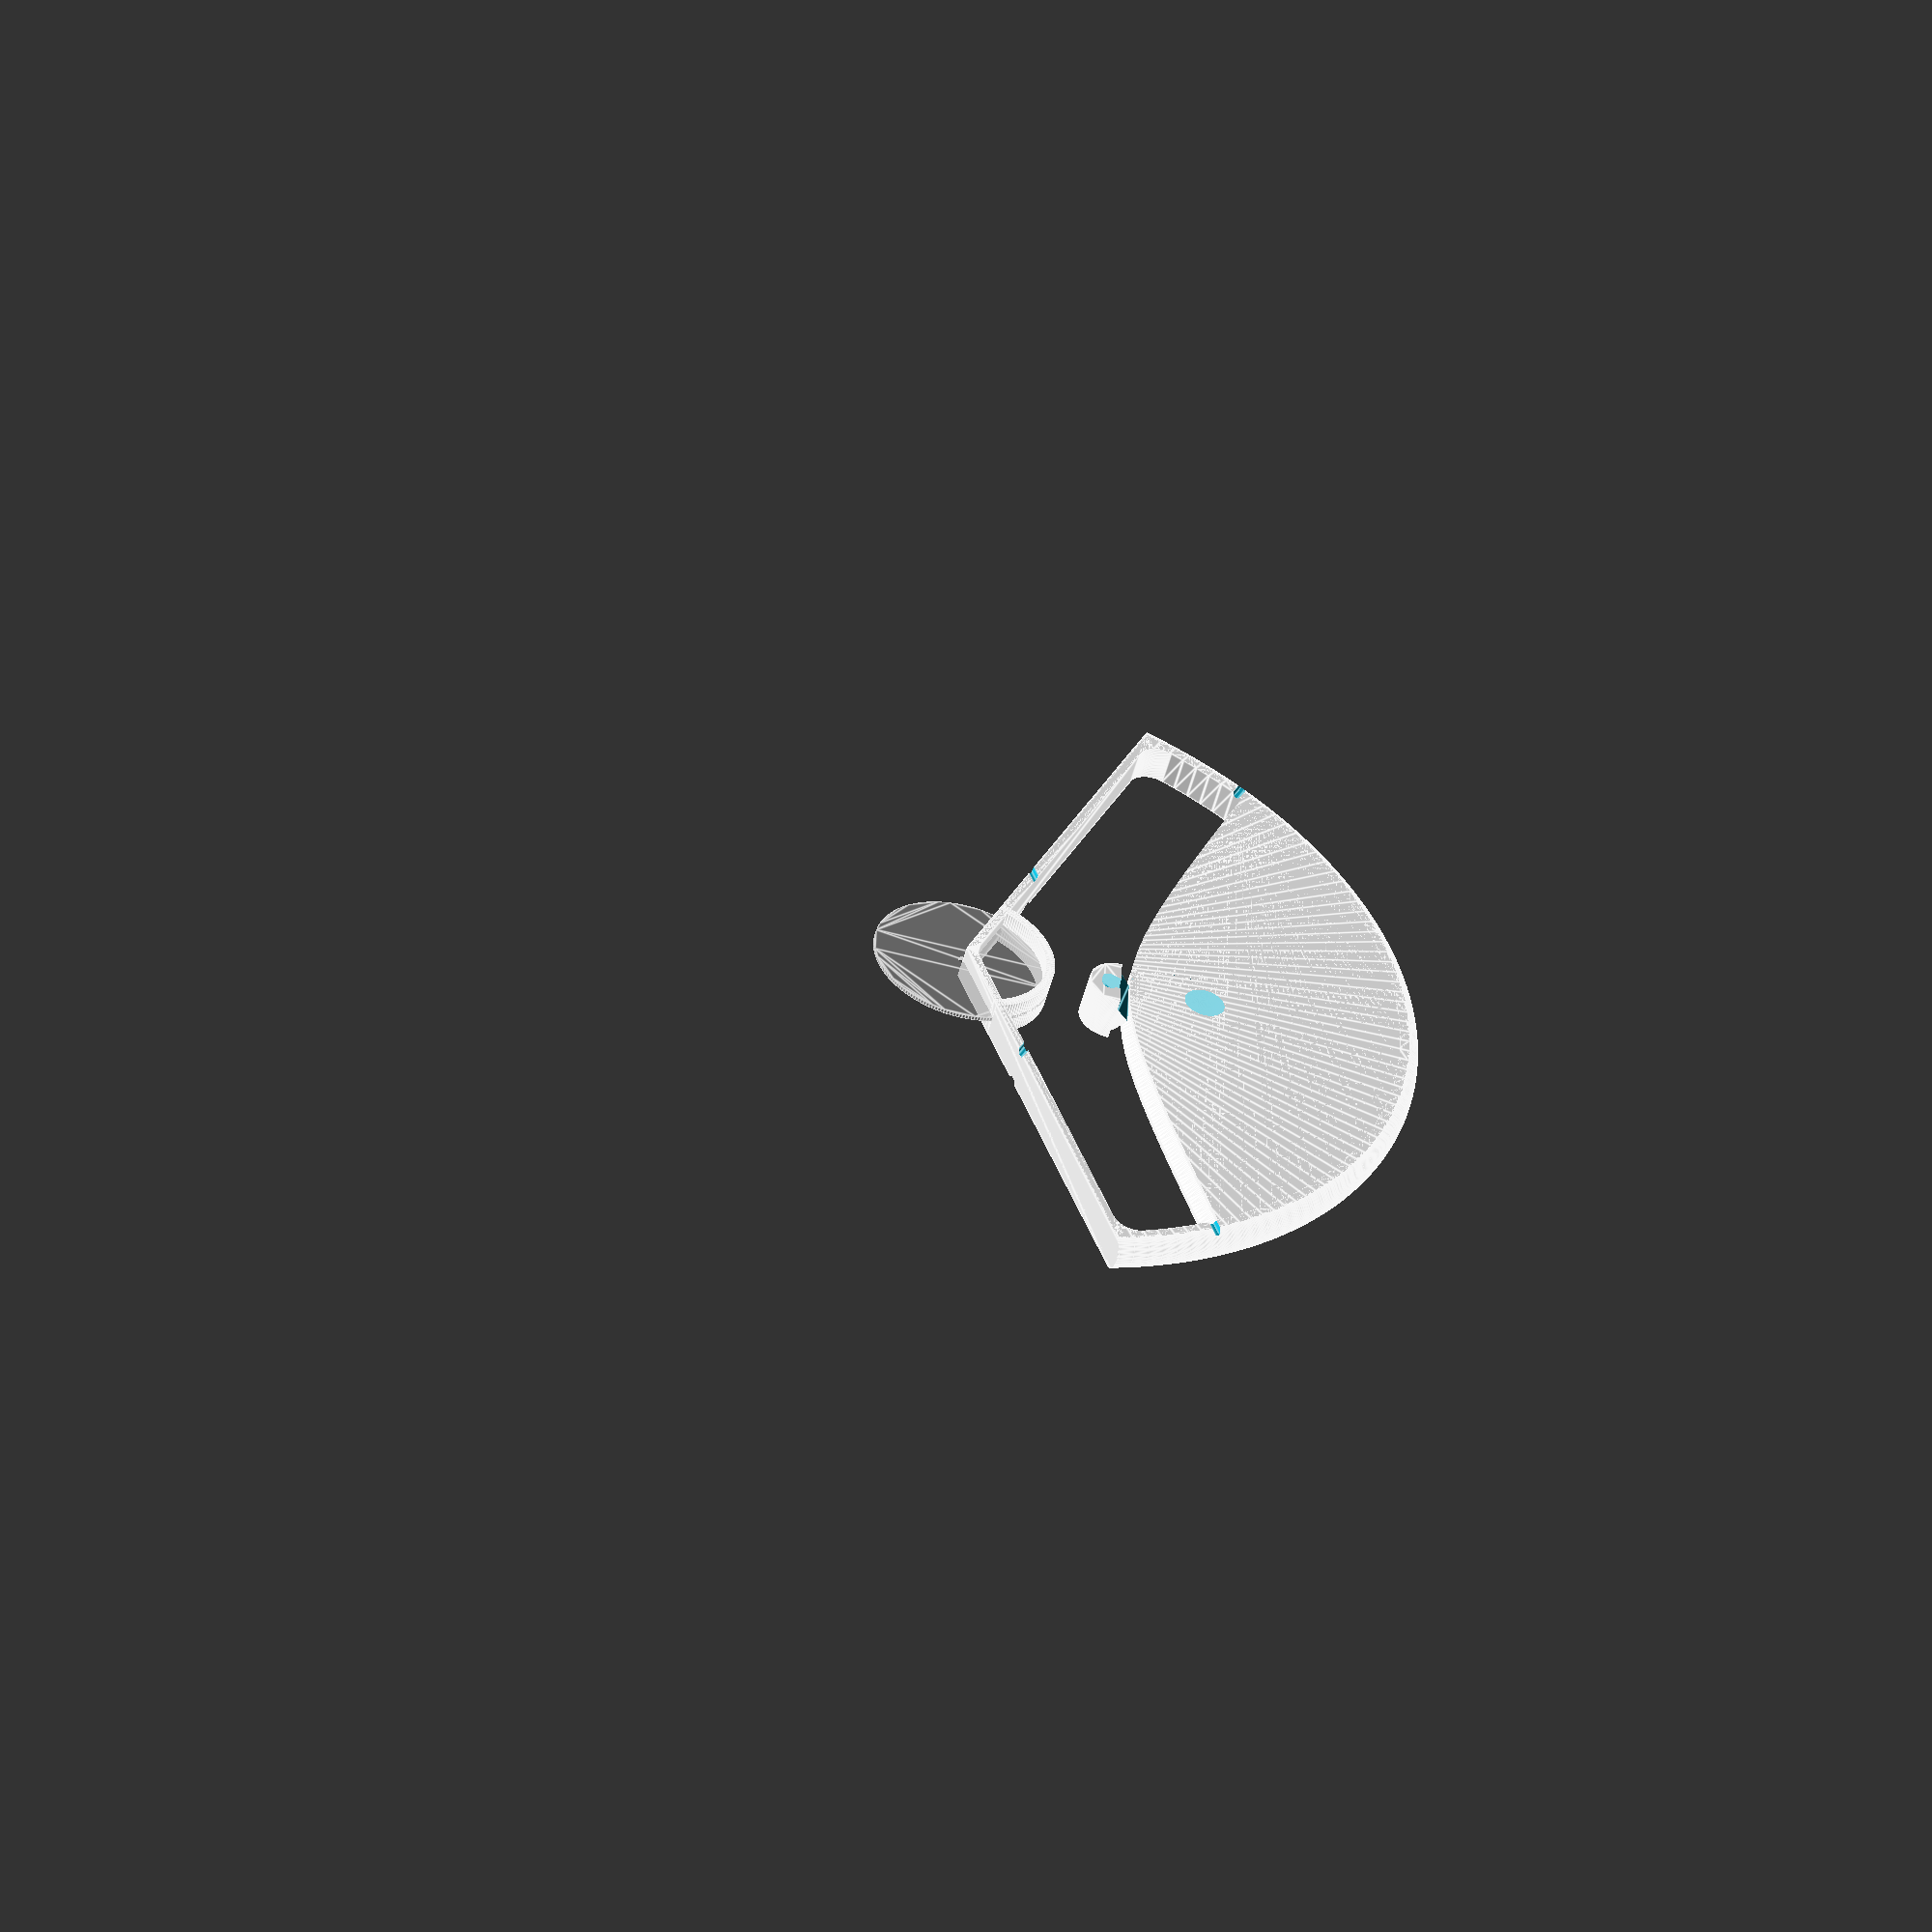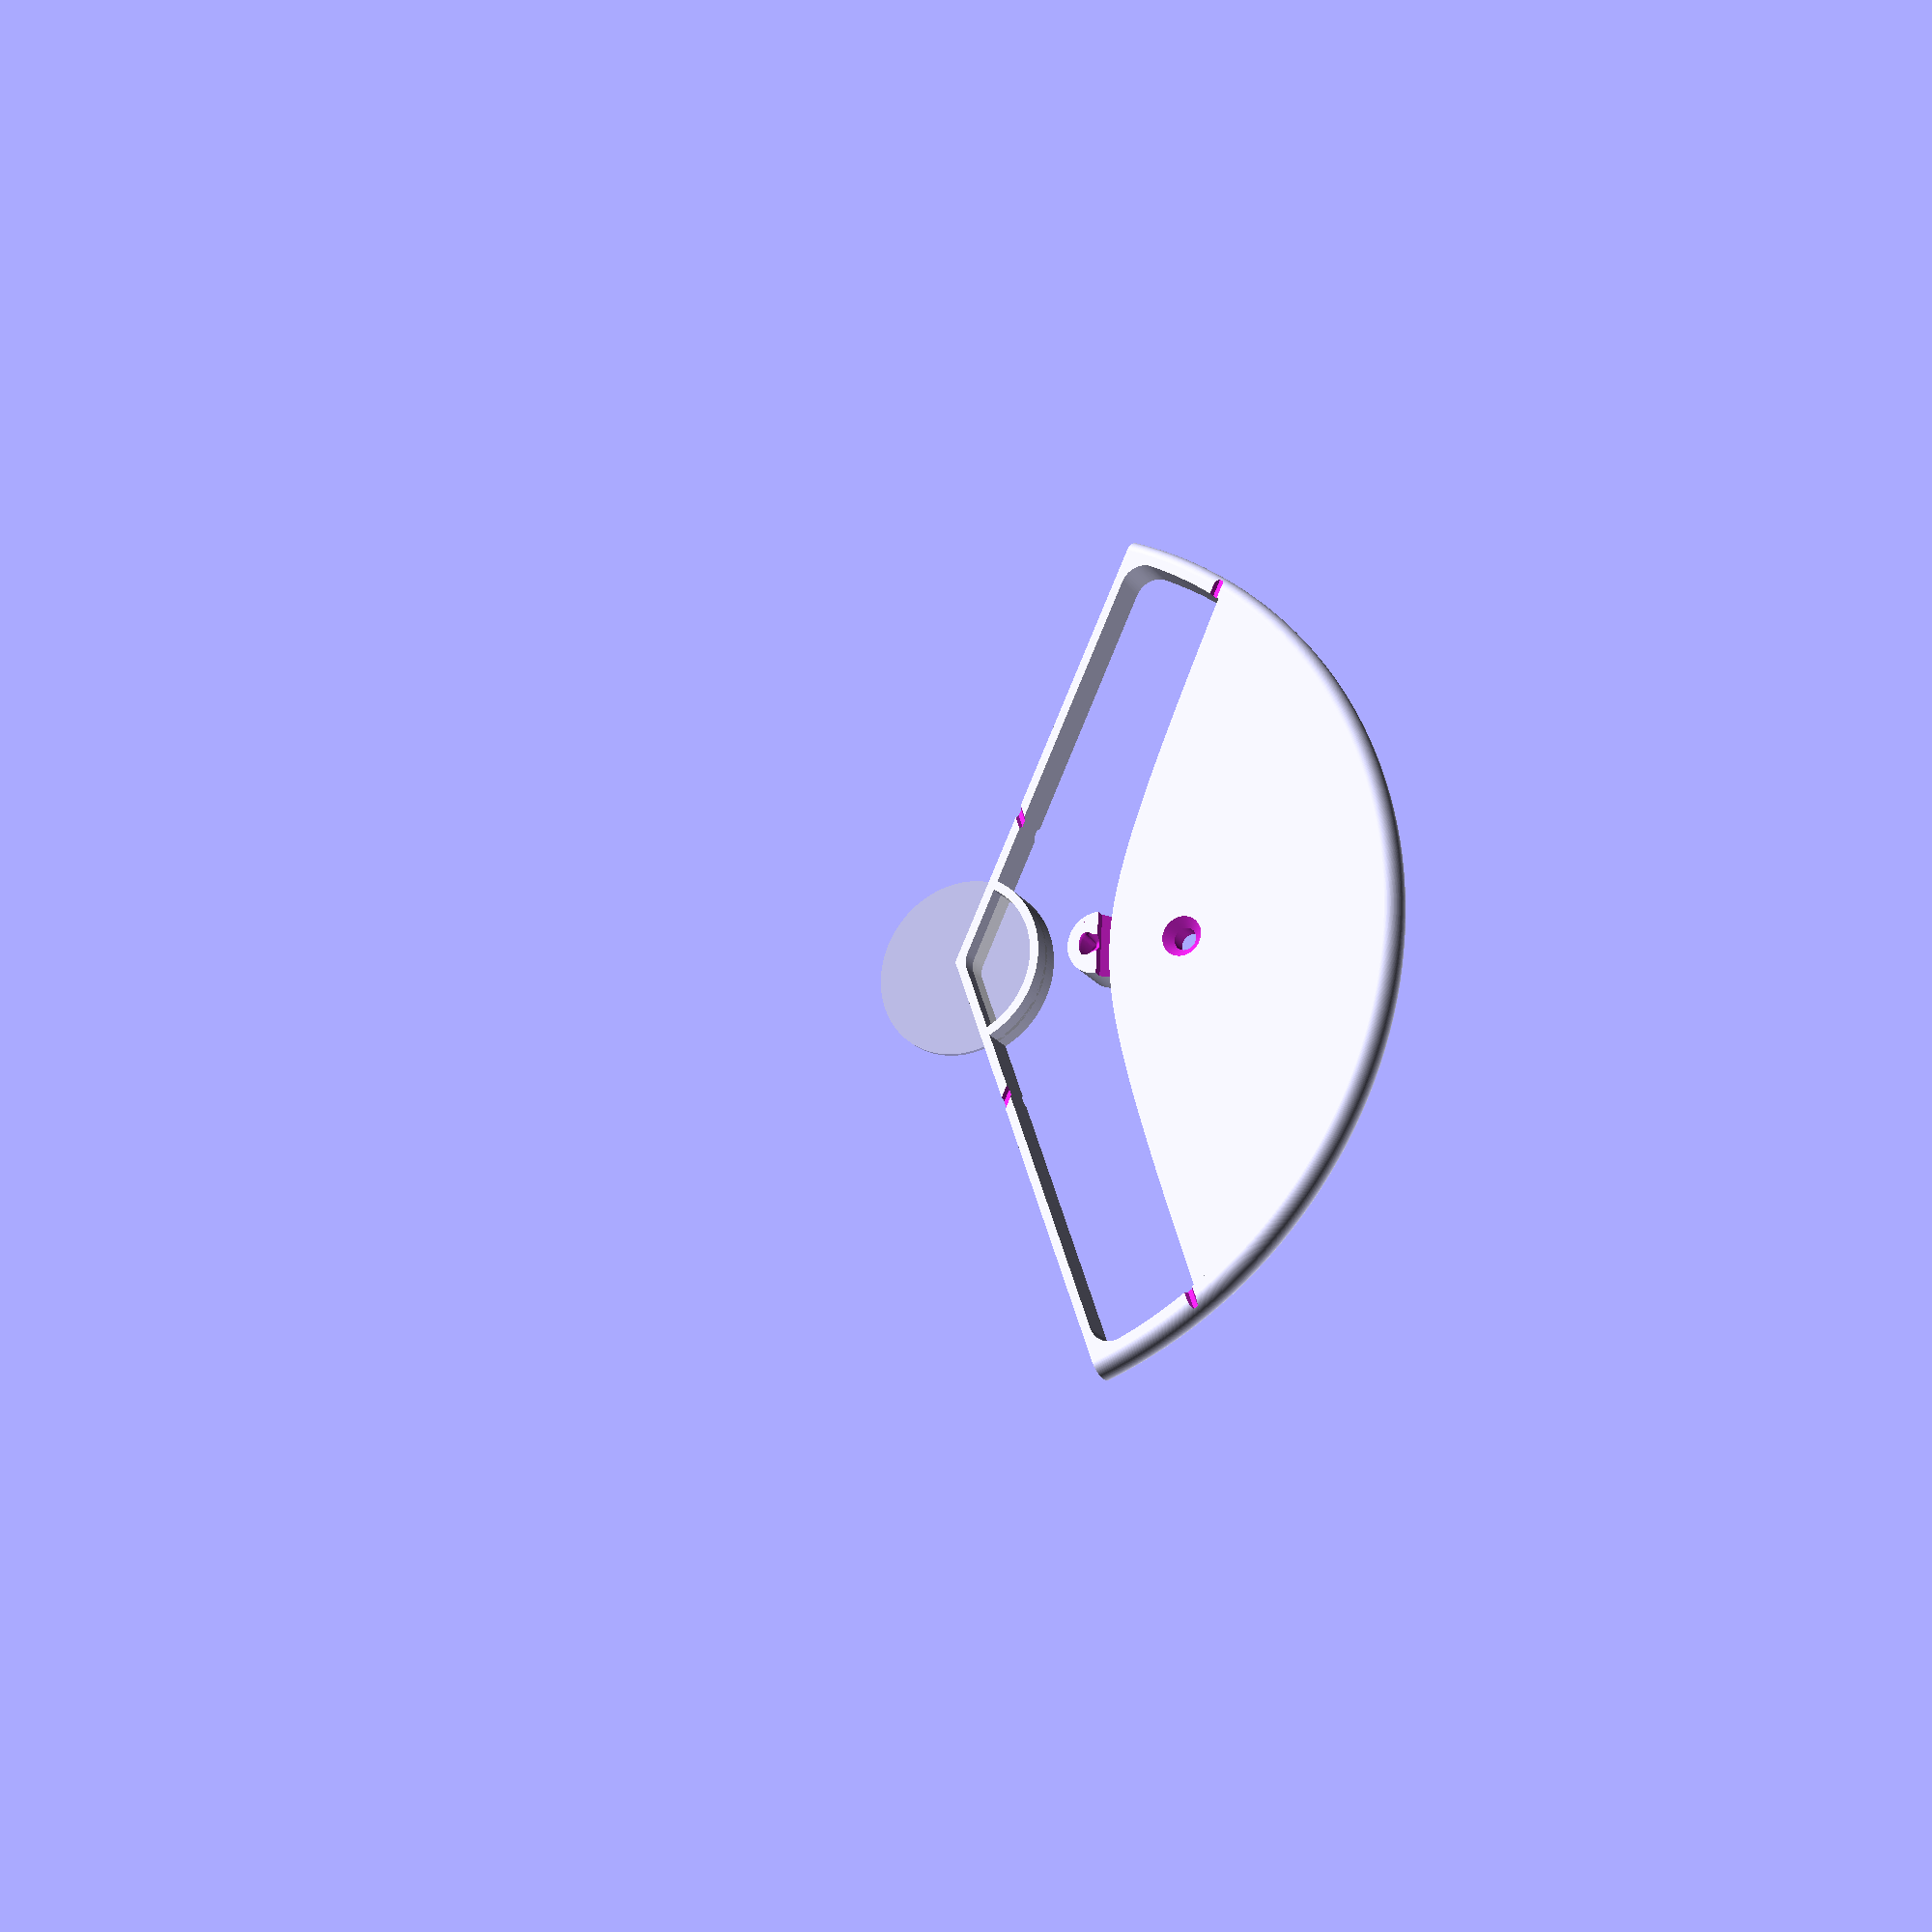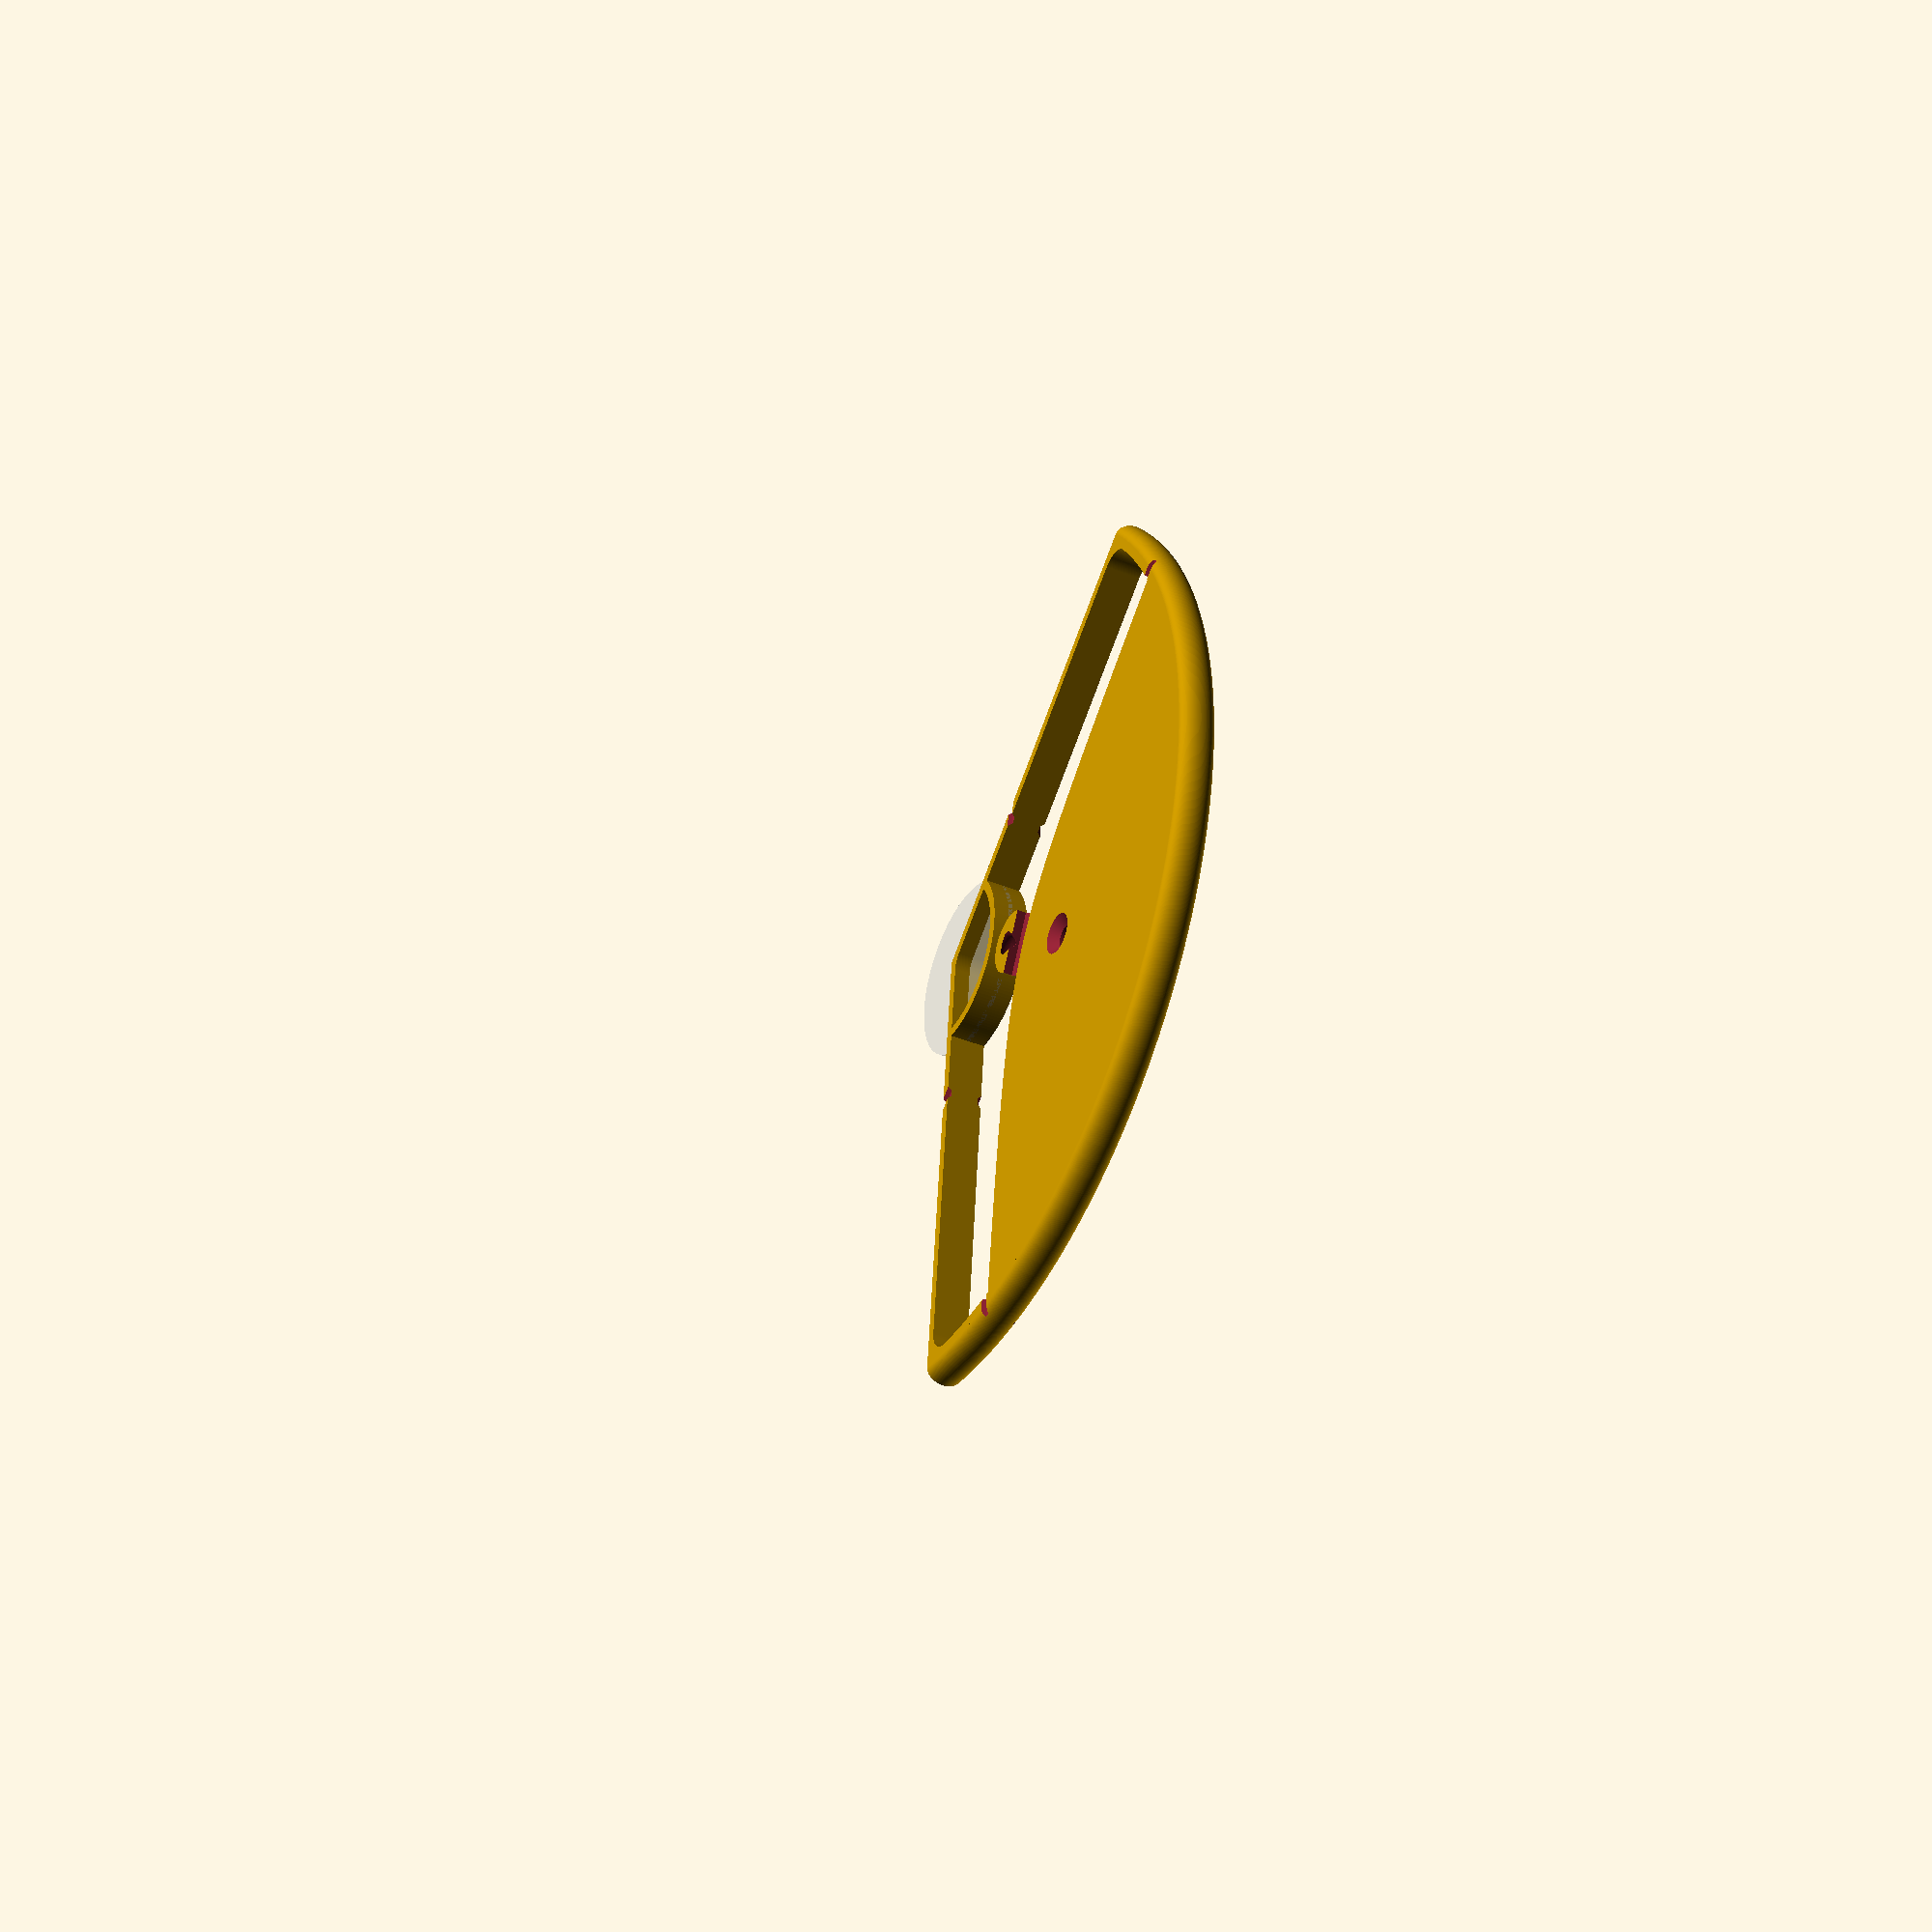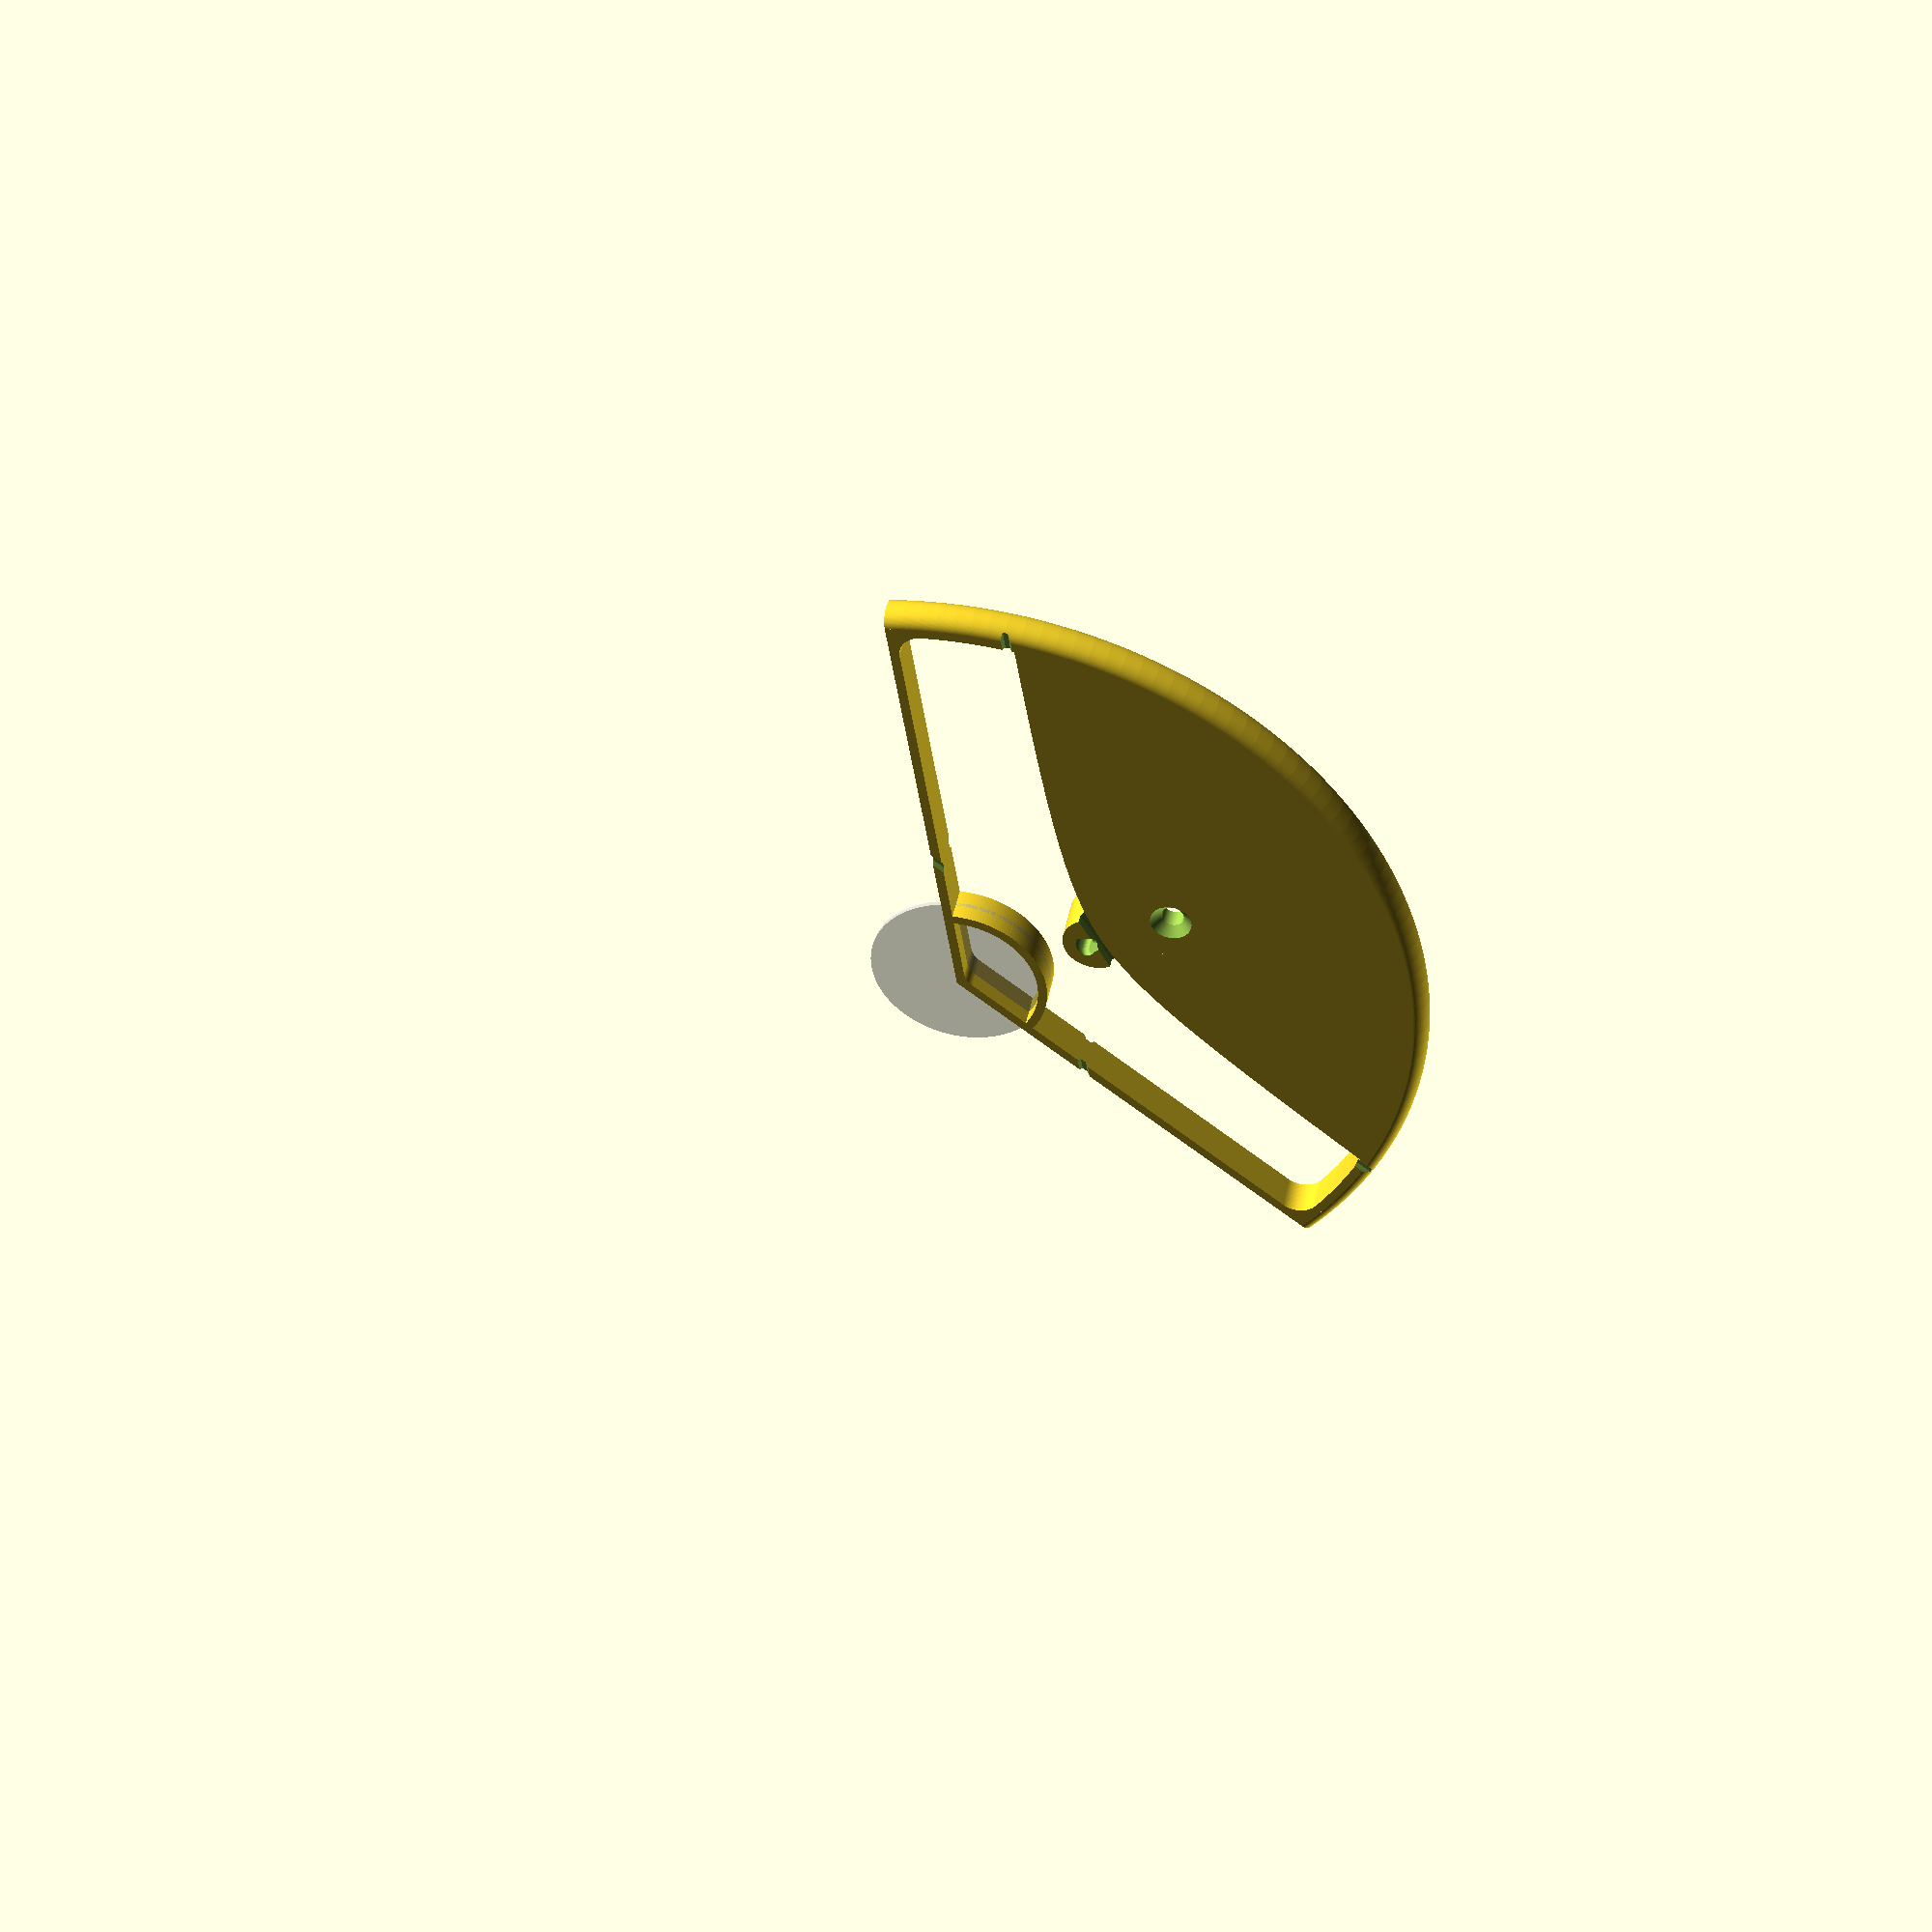
<openscad>
// file hyperbola_slider.scad
// creates a hyperbola and a circular directrix 
// (c) 2020 Rich Cameron,under a Creative Commons  CC-BY license
// all dimensions in mm

a = 10;  // location of vertices (separation is 2a)
b = 25;  //a * sqrt(3) - works out well for model 
c = sqrt(pow(a, 2) + pow(b, 2));  //location of foci 

wall = 2;  //width of the directrix and its support 

holesize = 5; //size of holes for focus and slider

h = 8; // overall thickness of the 

asymptotes = 1; //notch size for asymptote string 


size = 100; //c + f(length / 2);

length = size * 2 * b / a;

function f(x) = sqrt(pow(a, 2) * (1 + pow(x, 2) / (pow(b, 2))));

$fs = .2;
$fa = 2;



rotate(45) {
	%translate([0, -c, 0]) difference() {
		translate([0, -c, 0]) circle(2 * a);
		translate([0, -c, 0]) circle();
	}
	
	difference() {
		translate([0, -c, 0]) {
			intersection() {
				union() for(i = [0, 1]) mirror([0, 0, i]) hull() for(i = [0, 1]) translate([0, 0, -h / 2]) linear_extrude(1 + i * h / 2) offset(i * -h / 2) intersection() {
					polygon([for(x = [-length / 2:length / 2]) [x, f(x)]]);
					translate([0, -c, 0]) offset(i * h) frame();
				}
				linear_extrude(h, center = true) translate([0, -c, 0]) frame();
			}
			translate([0, -c, 0]) linear_extrude(h, center = true) difference() {
				frame();
				offset(5) offset(-wall - 5) frame();
			}
			intersection() {
					translate([0, -c, 0]) rotate_extrude() translate([size, 0, 0]) intersection() {
					scale([.75, 1, 1]) circle(h / 2);
					translate([-wall / 2, -h, 0]) square(h * 2);
				}
				linear_extrude(h, center = true) translate([0, -c, 0]) scale((size + h) / size) frame();
			}
			linear_extrude(h, center = true) translate([0, -c, 0]) intersection() {
				frame();
				difference() {
					circle(2 * a);
					offset(-wall) circle(2 * a);
				}
			}
		}
		rotate_extrude() for(m = [0, 1]) mirror([0, m, 0]) {
			square([holesize / 2, h]);
			translate([holesize / 2, h / 2 - wall, 0]) hull() for(a = [45, 90]) rotate(a) square([h, holesize / 2]);
		}
		if(asymptotes) for(j = [1, -1]) translate([0, -c, h / 2 * j]) {
			for(i = [-1, 1]) rotate(i * atan2(a, b)) rotate([90, 0, 90]) cylinder(r = asymptotes, h = size * 2, center = true, $fn = 6);
		}
	}
	
	translate([0, a - c - 2, 1]) rotate(180) slider();
}


module frame() intersection() {
	circle(c + f(length / 2));
	intersection() {
		intersection_for(i = [0, 1]) mirror([i, 0, 0]) rotate(atan2(b, a)) translate([0, -size, 0]) square(2 * size);
		circle(size);
	}
}
	


module slider() difference() {
	linear_extrude(h + 2, convexity = 5, center = true) difference() {
		offset(1 + wall) offset(-1) circle(holesize);
	}
	linear_extrude(h - 2.9, center = true) offset(1) offset(-1) intersection() {
		rotate(45) offset(-.5) square(holesize * 2);
		circle(holesize);
		translate([-holesize, -.5, 0]) square(holesize * 2);
	}
	rotate([0, 90, 0]) linear_extrude(holesize * 3, center = true, convexity = 5) difference() {
		translate([0, -h, 0]) square(h * 2, center = true);
		circle(h / 2 - 1, $fn = 4);
	}
	for(i = [0, 1]) mirror([0, 0, i]) translate([0, 0, h / 2 - 1.5]) intersection() {
		rotate([0, 90, 0]) rotate_extrude() rotate(90) offset(1) offset(-1) intersection() {
			rotate(45) offset(-.5) square(holesize * 2);
			circle(holesize);
			translate([-holesize, -.5, 0]) square(holesize * 2);
		}
		translate([0, 0, holesize]) cube(holesize * 2, center = true);
	}
}
</openscad>
<views>
elev=53.1 azim=313.0 roll=165.1 proj=o view=edges
elev=200.9 azim=318.2 roll=154.1 proj=p view=wireframe
elev=218.0 azim=342.9 roll=117.7 proj=p view=solid
elev=315.4 azim=345.4 roll=191.5 proj=p view=wireframe
</views>
